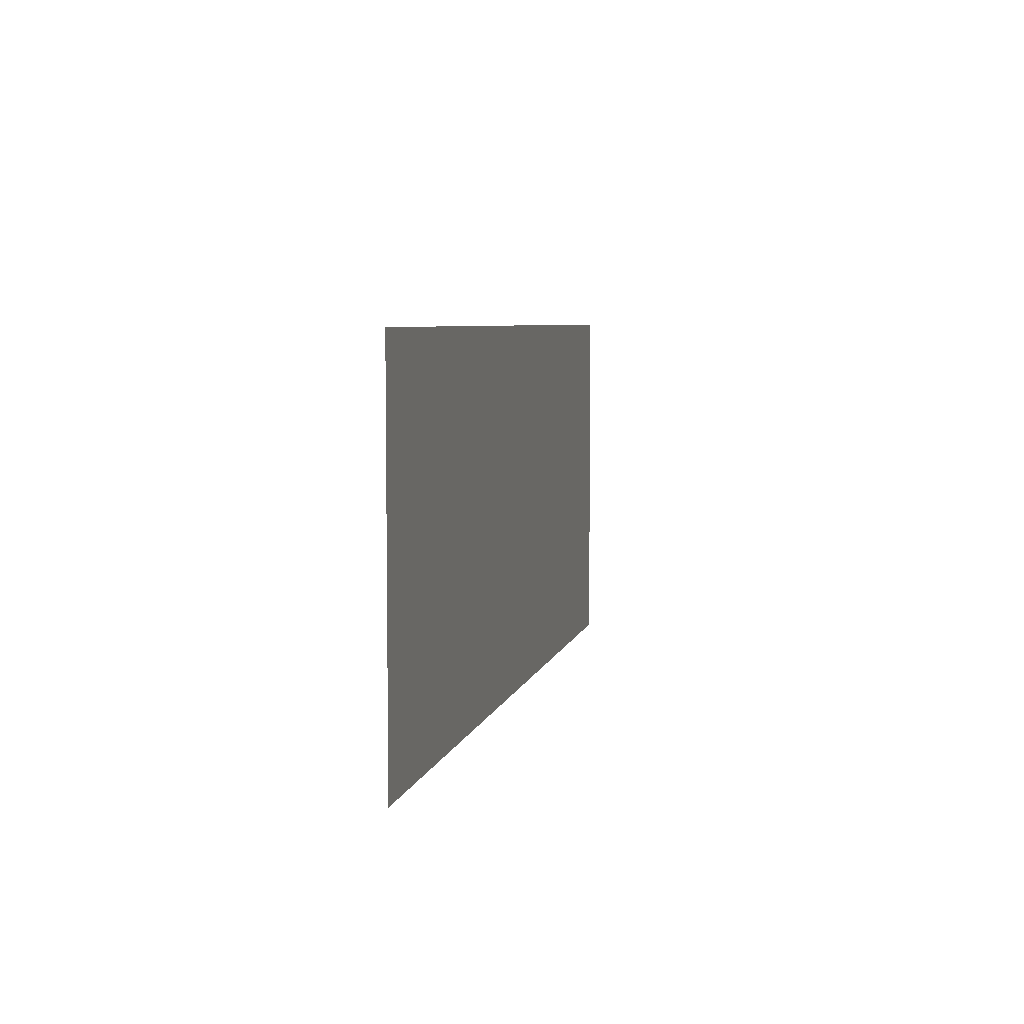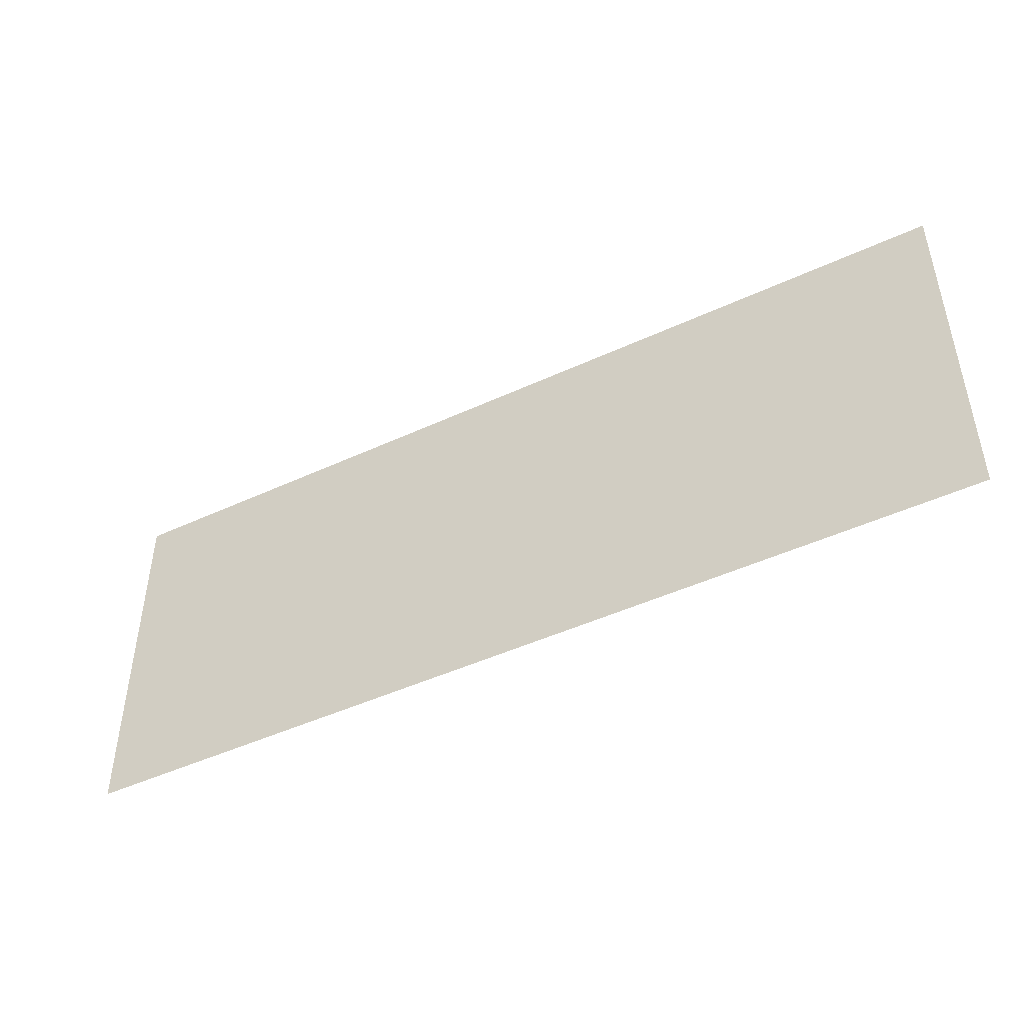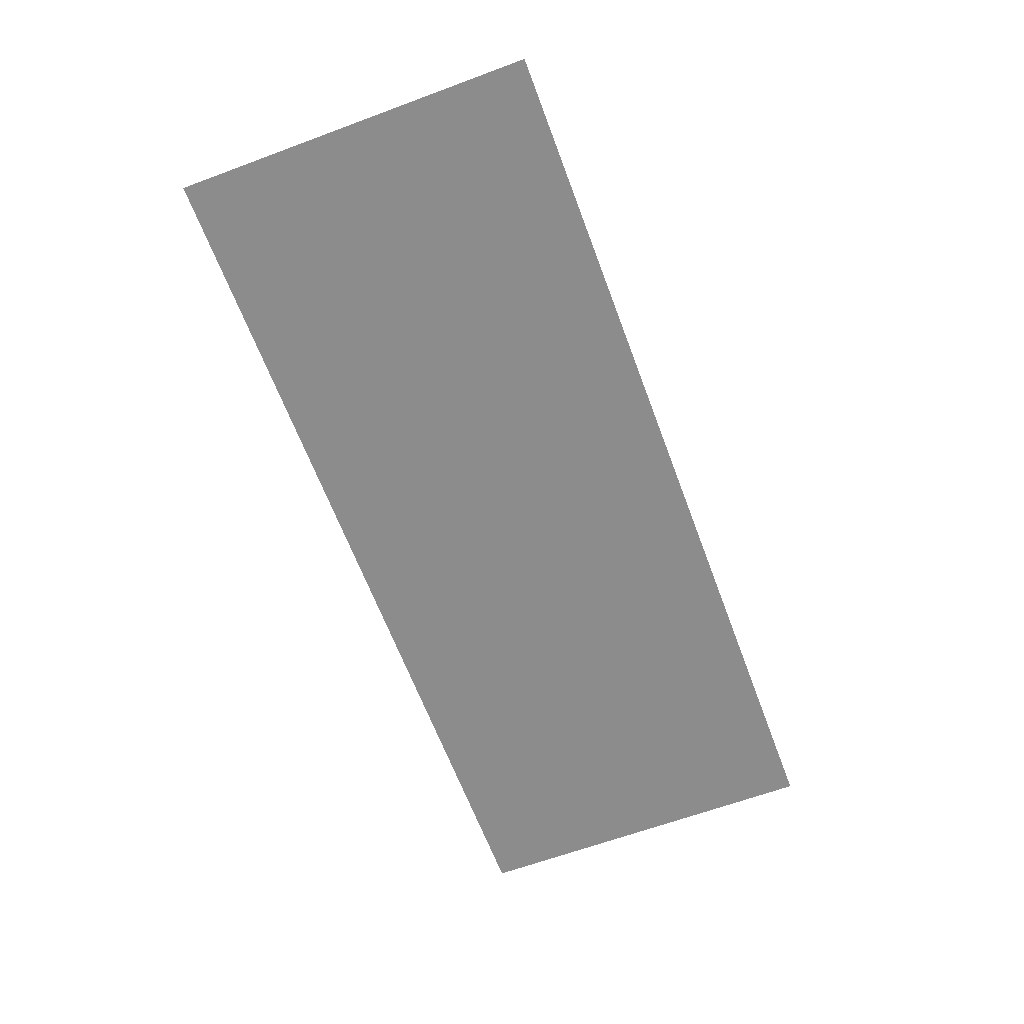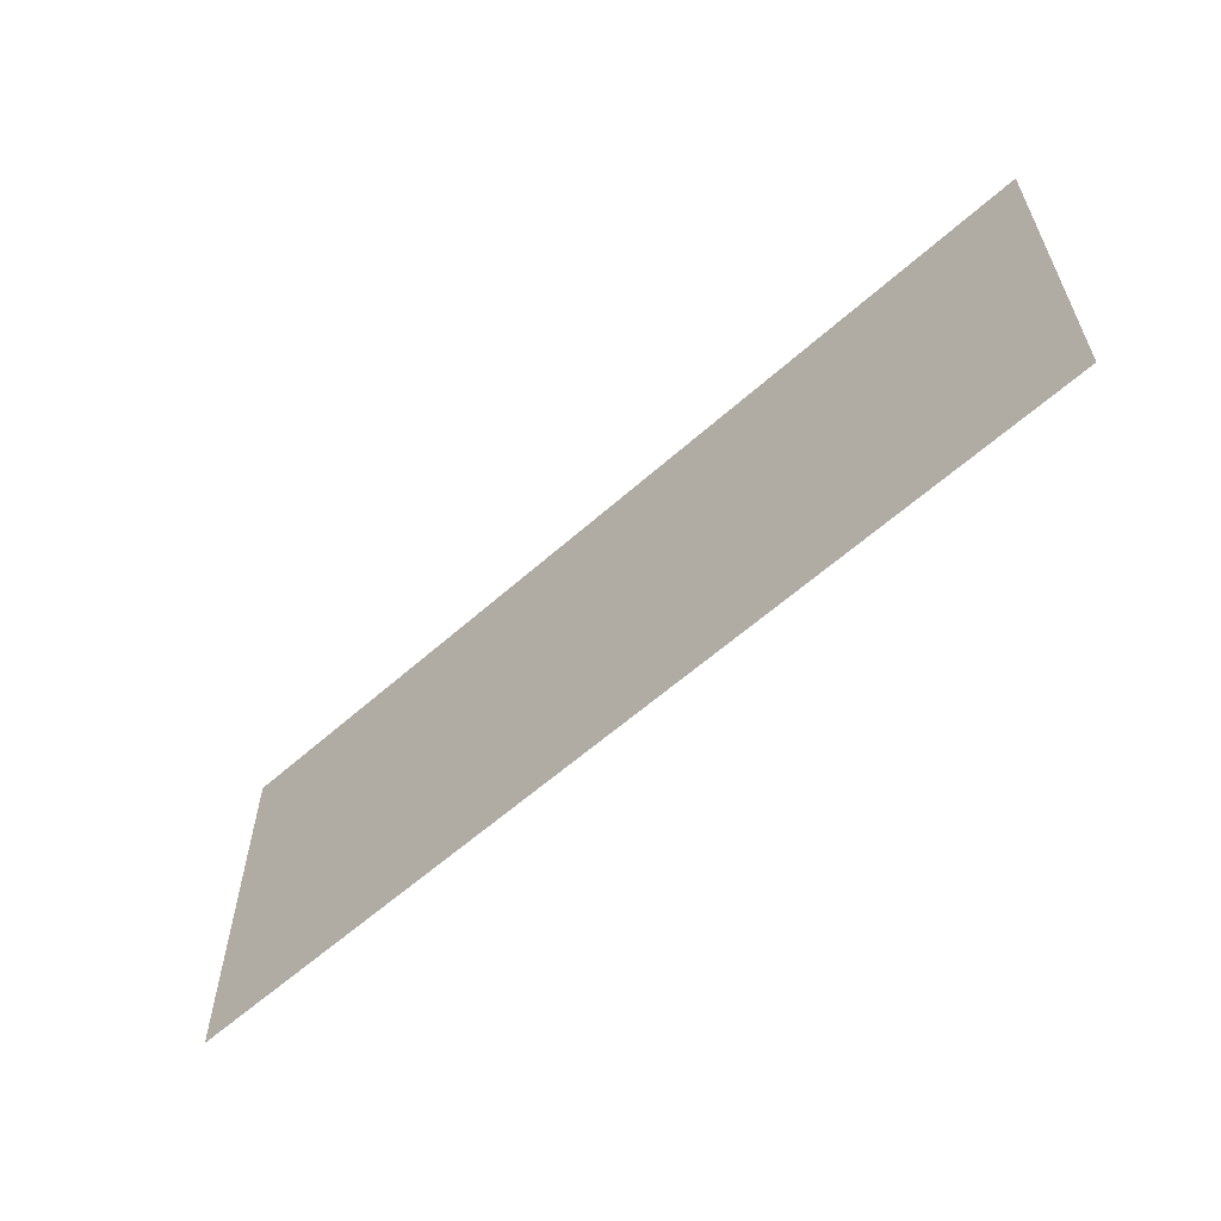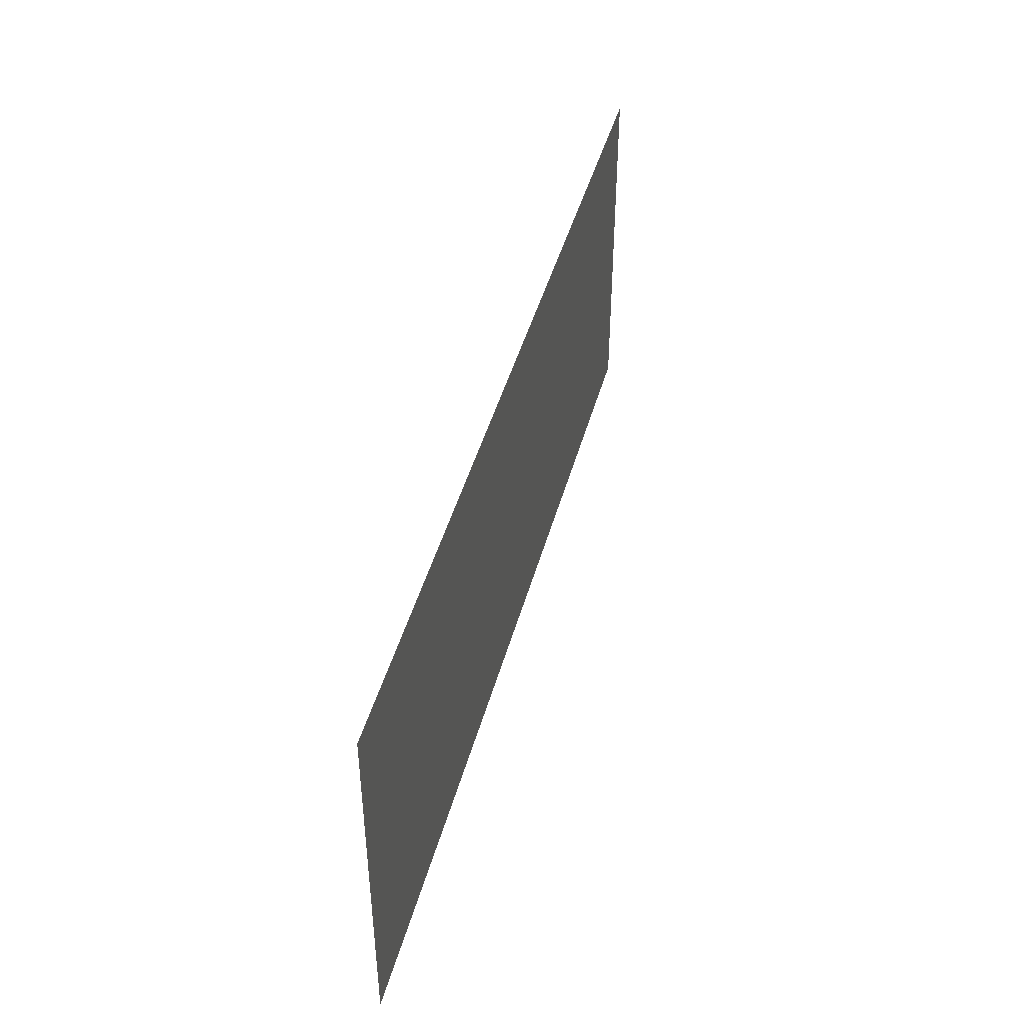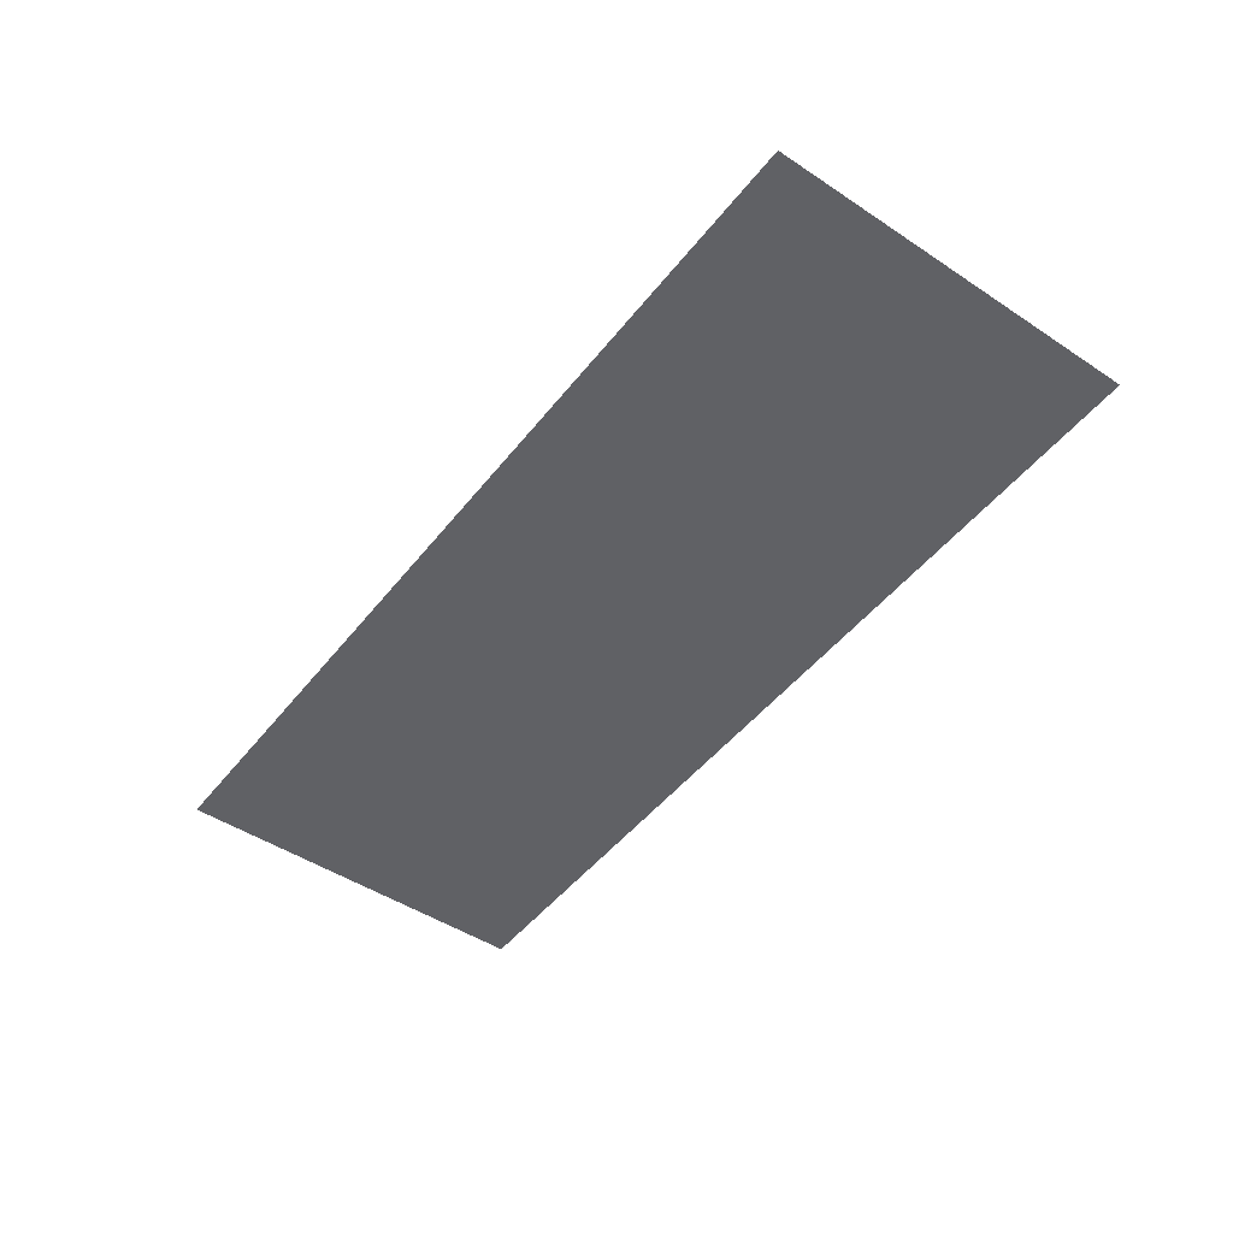
<metadata>
{"format":"obj","ext":"obj","renderer":"f3d","projection":"perspective","resolution":1024,"background":"white","views":[{"elev":5.7,"azim":102.0,"up":"+Z"},{"elev":-46.3,"azim":-152.1,"up":"+Z"},{"elev":-64.2,"azim":-69.5,"up":"+Y"},{"elev":-59.4,"azim":-137.5,"up":"+Z"},{"elev":44.2,"azim":104.9,"up":"+Z"},{"elev":-48.2,"azim":-126.4,"up":"+Y"}]}
</metadata>
<code>
v  -12.6 -0.0001 -5.071
v  12.6 -0.0001 5.071
v  12.6 -0.0001 -5.071
v  -12.6 -0.0001 5.071
g a13
f 1 2 3
f 1 4 2

</code>
